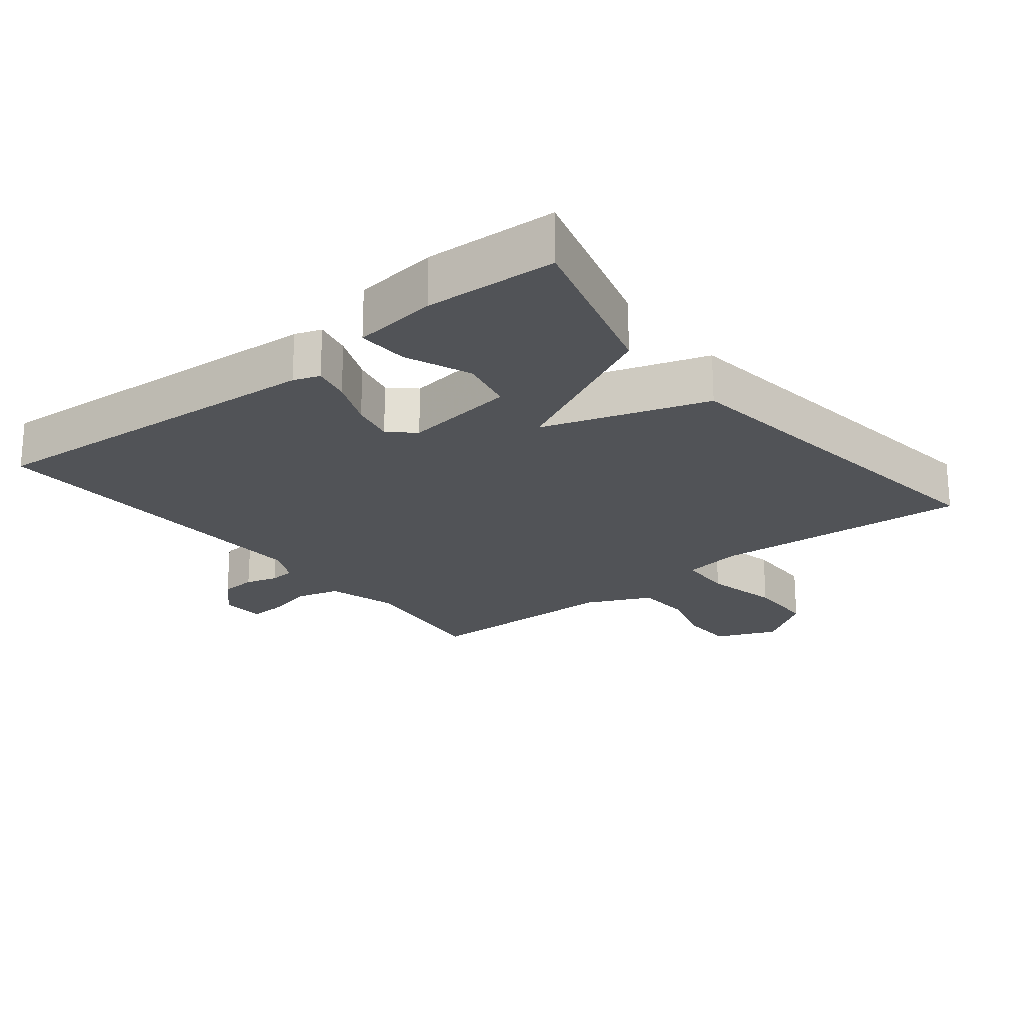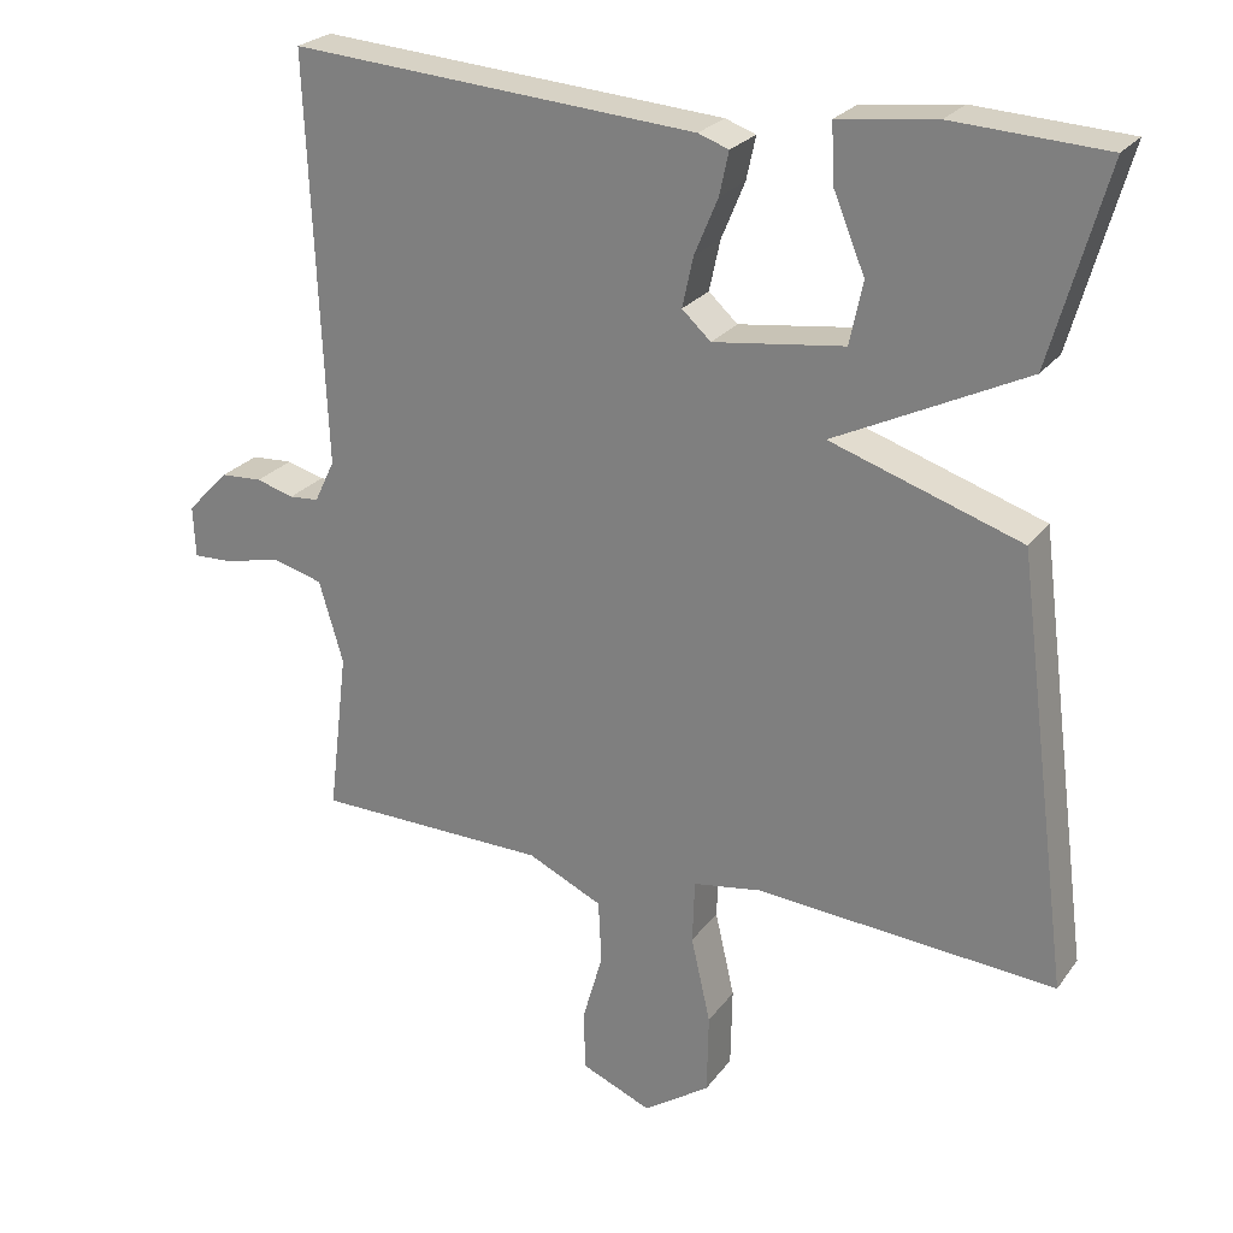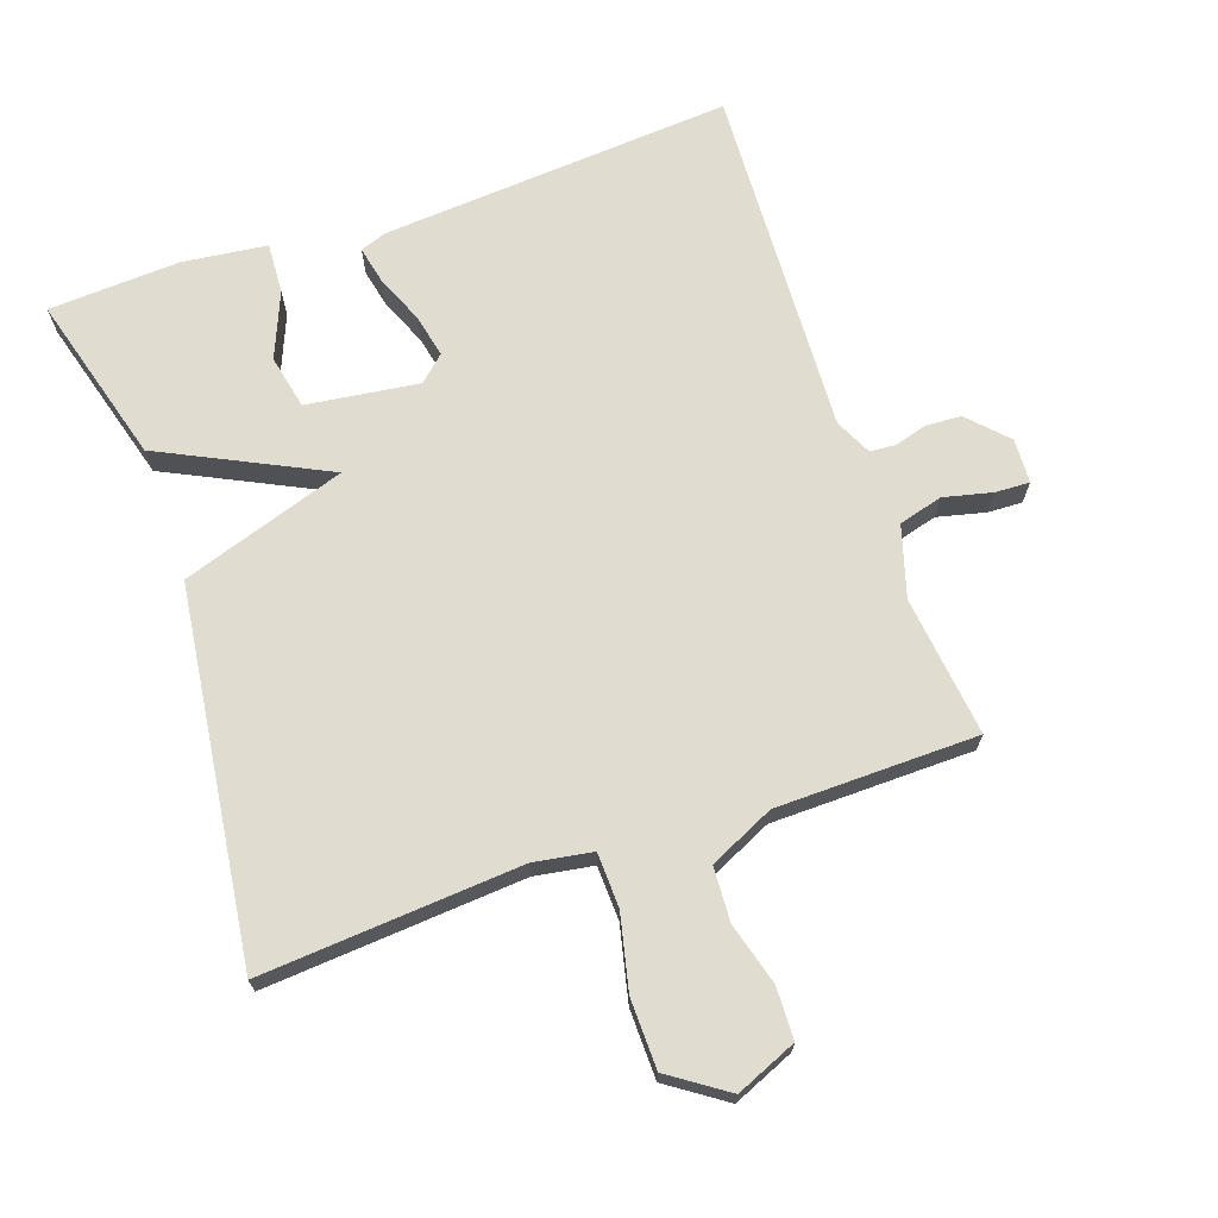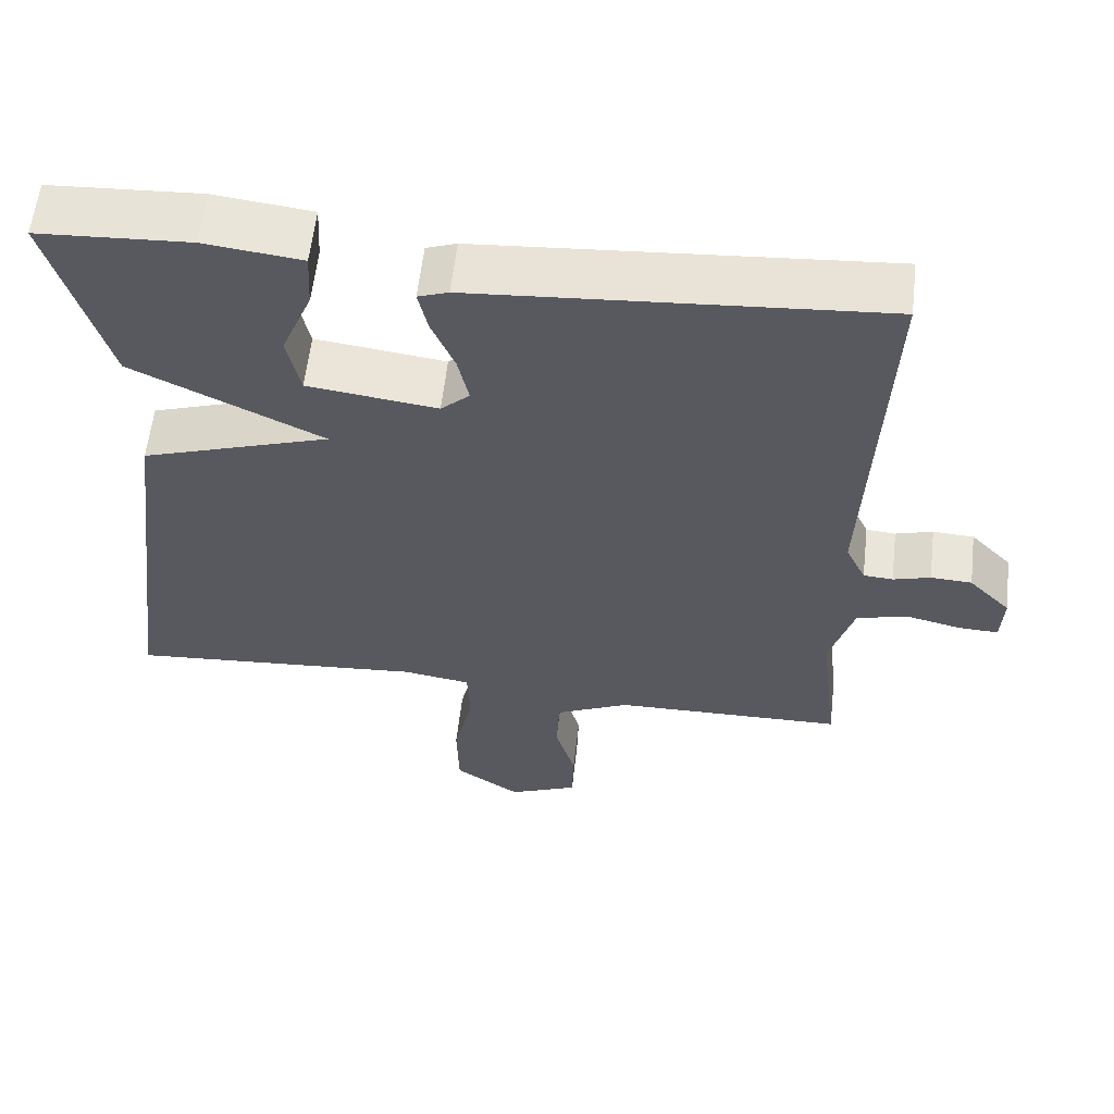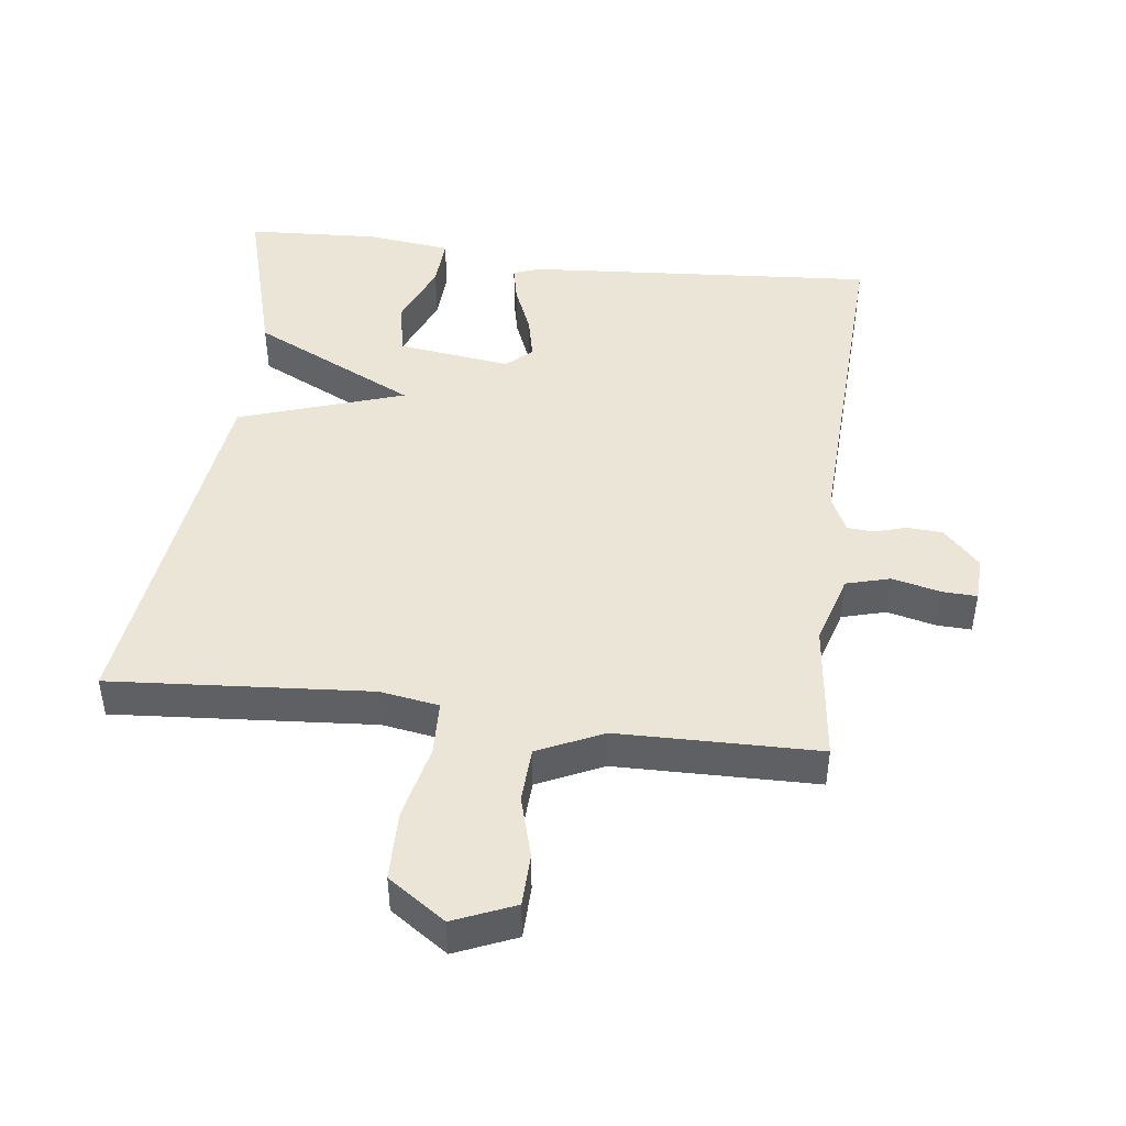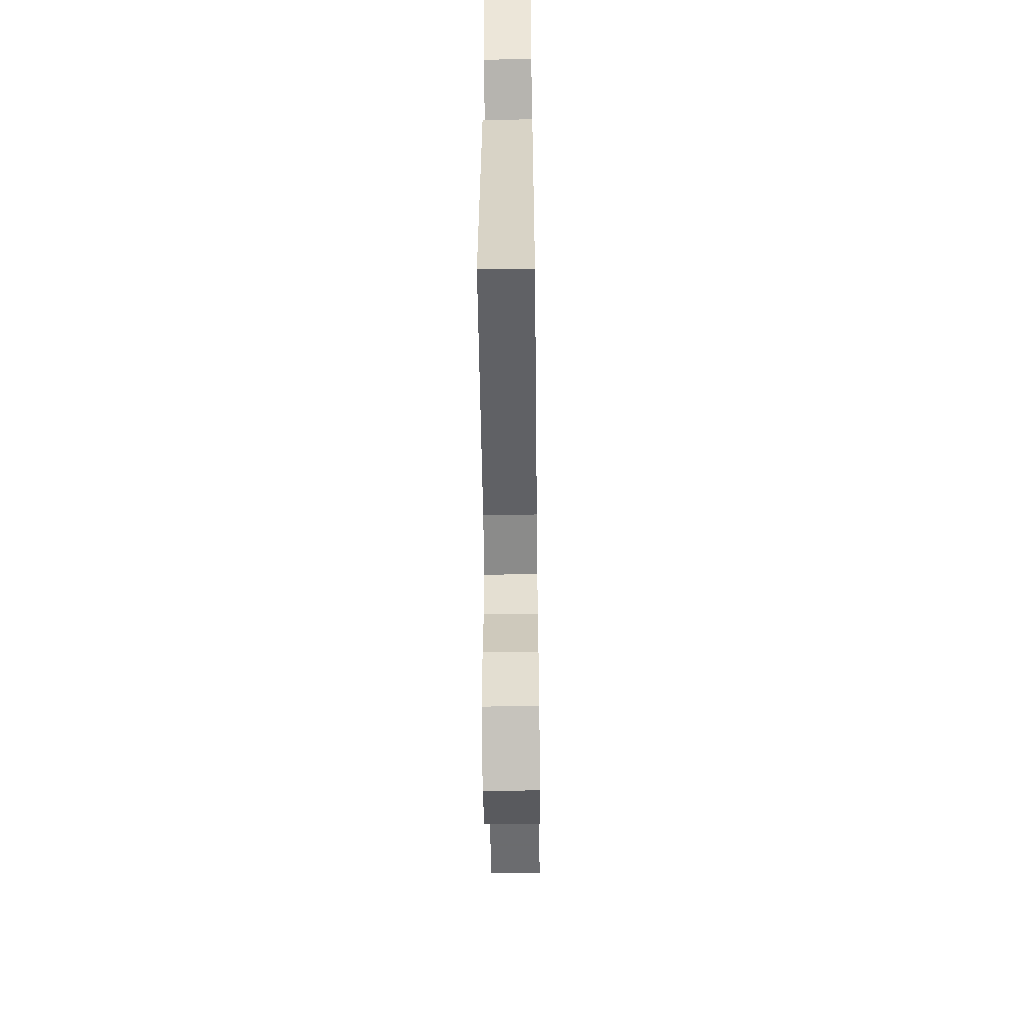
<metadata>
{"format":"obj","ext":"obj","renderer":"f3d","projection":"perspective","resolution":1024,"background":"white","views":[{"elev":-22.1,"azim":38.7,"up":"+Y"},{"elev":24.7,"azim":27.5,"up":"+Z"},{"elev":69.5,"azim":161.0,"up":"+Y"},{"elev":59.3,"azim":-173.5,"up":"+Z"},{"elev":45.8,"azim":-172.8,"up":"+Y"},{"elev":-54.6,"azim":90.7,"up":"+Z"}]}
</metadata>
<code>
v -0.5 0.07 0.5
v 0.02 0.07 0.461
v 0.059 0.07 0.447
v 0.047 0.07 0.392
v 0.017 0.07 0.32
v 0.003 0.07 0.256
v 0.04 0.07 0.222
v 0.207 0.07 0.244
v 0.224 0.07 0.324
v 0.184 0.07 0.421
v 0.18 0.07 0.496
v 0.305 0.07 0.511
v 0.5 0.07 0.5
v 0.429 0.07 0.249
v 0.185 0.07 0.13
v 0.429 0.07 0.049
v 0.5 0.07 -0.5
v 0.116 0.07 -0.471
v 0.029 0.07 -0.485
v 0.026 0.07 -0.566
v 0.051 0.07 -0.676
v 0.049 0.07 -0.779
v -0.036 0.07 -0.837
v -0.126 0.07 -0.799
v -0.128 0.07 -0.722
v -0.102 0.07 -0.631
v -0.106 0.07 -0.55
v -0.202 0.07 -0.505
v -0.5 0.07 -0.5
v -0.475 0.07 -0.292
v -0.506 0.07 -0.187
v -0.571 0.07 -0.169
v -0.643 0.07 -0.186
v -0.694 0.07 -0.188
v -0.697 0.07 -0.122
v -0.643 0.07 -0.066
v -0.59 0.07 -0.063
v -0.542 0.07 -0.077
v -0.504 0.07 -0.074
v -0.478 0.07 -0.02
v -0.5 0 0.5
v 0.02 0 0.461
v 0.059 0 0.447
v 0.047 0 0.392
v 0.017 0 0.32
v 0.003 0 0.256
v 0.04 0 0.222
v 0.207 0 0.244
v 0.224 0 0.324
v 0.184 0 0.421
v 0.18 0 0.496
v 0.305 0 0.511
v 0.5 0 0.5
v 0.429 0 0.249
v 0.185 0 0.13
v 0.429 0 0.049
v 0.5 0 -0.5
v 0.116 0 -0.471
v 0.029 0 -0.485
v 0.026 0 -0.566
v 0.051 0 -0.676
v 0.049 0 -0.779
v -0.036 0 -0.837
v -0.126 0 -0.799
v -0.128 0 -0.722
v -0.102 0 -0.631
v -0.106 0 -0.55
v -0.202 0 -0.505
v -0.5 0 -0.5
v -0.475 0 -0.292
v -0.506 0 -0.187
v -0.571 0 -0.169
v -0.643 0 -0.186
v -0.694 0 -0.188
v -0.697 0 -0.122
v -0.643 0 -0.066
v -0.59 0 -0.063
v -0.542 0 -0.077
v -0.504 0 -0.074
v -0.478 0 -0.02
f 36 37 38
f 35 36 38
f 34 35 38
f 33 34 38
f 32 33 38
f 31 32 38 39
f 30 31 39 40
f 28 29 30
f 27 28 30 40
f 24 25 26
f 23 24 26
f 22 23 26
f 21 22 26
f 20 21 26
f 19 20 26 27
f 15 16 17 18
f 15 18 19
f 12 13 14 15
f 9 10 11 12
f 8 9 12 15
f 19 27 40
f 15 19 40
f 8 15 40
f 7 8 40
f 3 4 5
f 2 3 5
f 1 2 5 6
f 1 6 7 40
f 78 77 76
f 78 76 75
f 78 75 74
f 78 74 73
f 78 73 72
f 79 78 72 71
f 80 79 71 70
f 70 69 68
f 80 70 68 67
f 66 65 64
f 66 64 63
f 66 63 62
f 66 62 61
f 66 61 60
f 67 66 60 59
f 58 57 56 55
f 59 58 55
f 55 54 53 52
f 52 51 50 49
f 55 52 49 48
f 80 67 59
f 80 59 55
f 80 55 48
f 80 48 47
f 45 44 43
f 45 43 42
f 46 45 42 41
f 80 47 46 41
f 1 41 42 2
f 2 42 43 3
f 3 43 44 4
f 4 44 45 5
f 5 45 46 6
f 6 46 47 7
f 7 47 48 8
f 8 48 49 9
f 9 49 50 10
f 10 50 51 11
f 11 51 52 12
f 12 52 53 13
f 13 53 54 14
f 14 54 55 15
f 15 55 56 16
f 16 56 57 17
f 17 57 58 18
f 18 58 59 19
f 19 59 60 20
f 20 60 61 21
f 21 61 62 22
f 22 62 63 23
f 23 63 64 24
f 24 64 65 25
f 25 65 66 26
f 26 66 67 27
f 27 67 68 28
f 28 68 69 29
f 29 69 70 30
f 30 70 71 31
f 31 71 72 32
f 32 72 73 33
f 33 73 74 34
f 34 74 75 35
f 35 75 76 36
f 36 76 77 37
f 37 77 78 38
f 38 78 79 39
f 39 79 80 40
f 40 80 41 1

</code>
